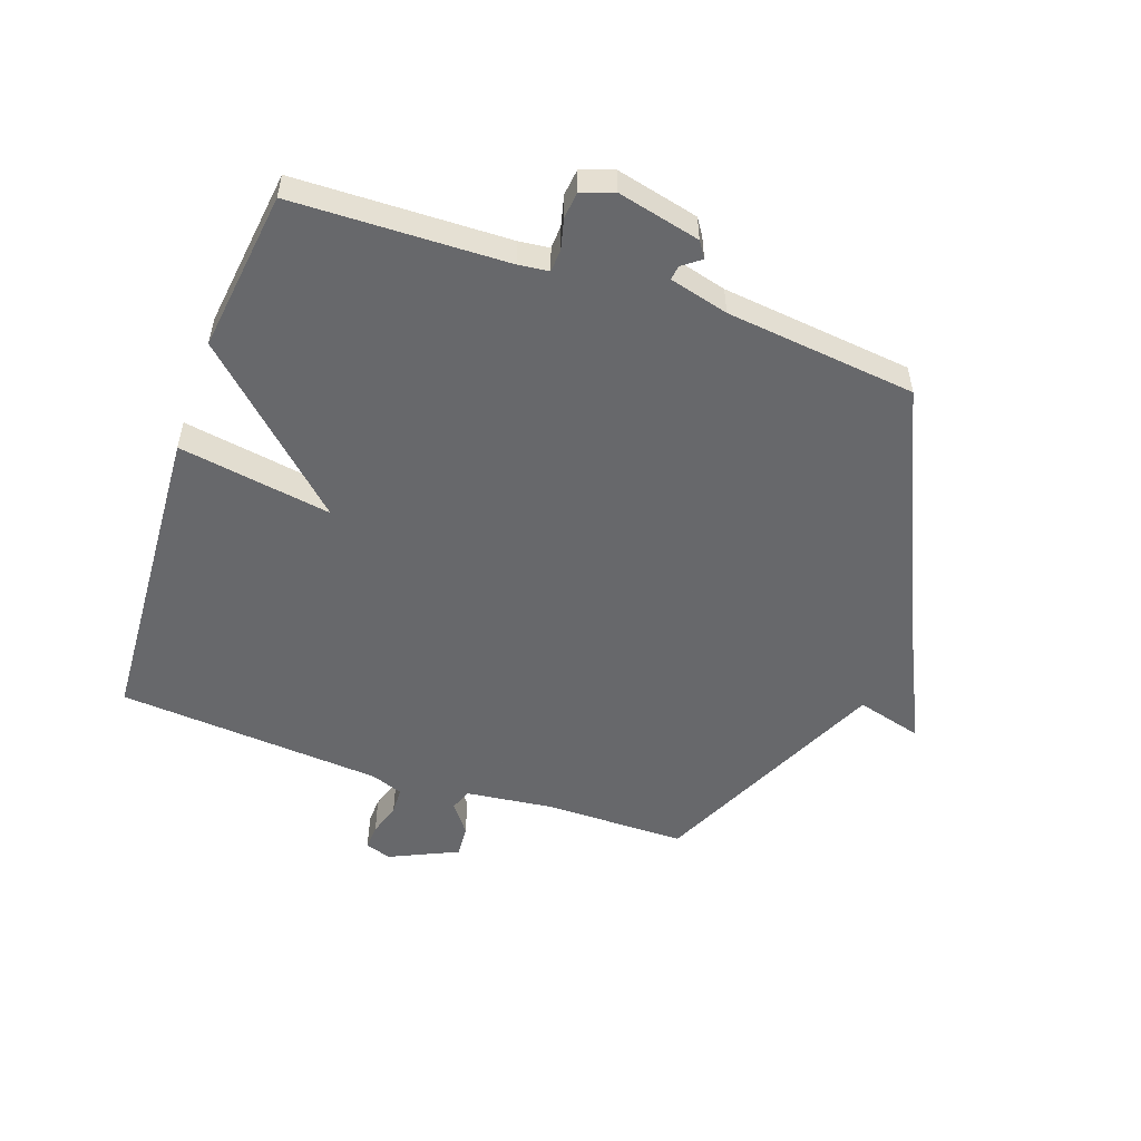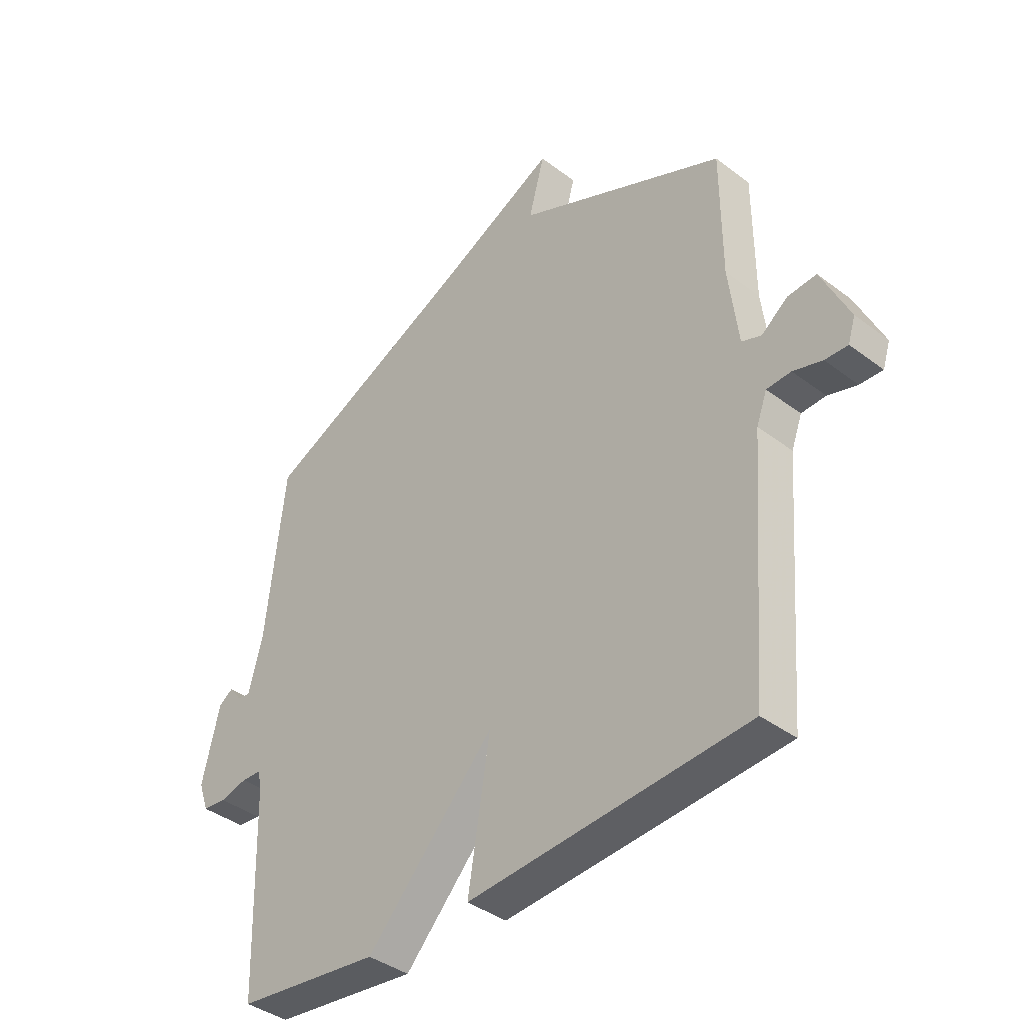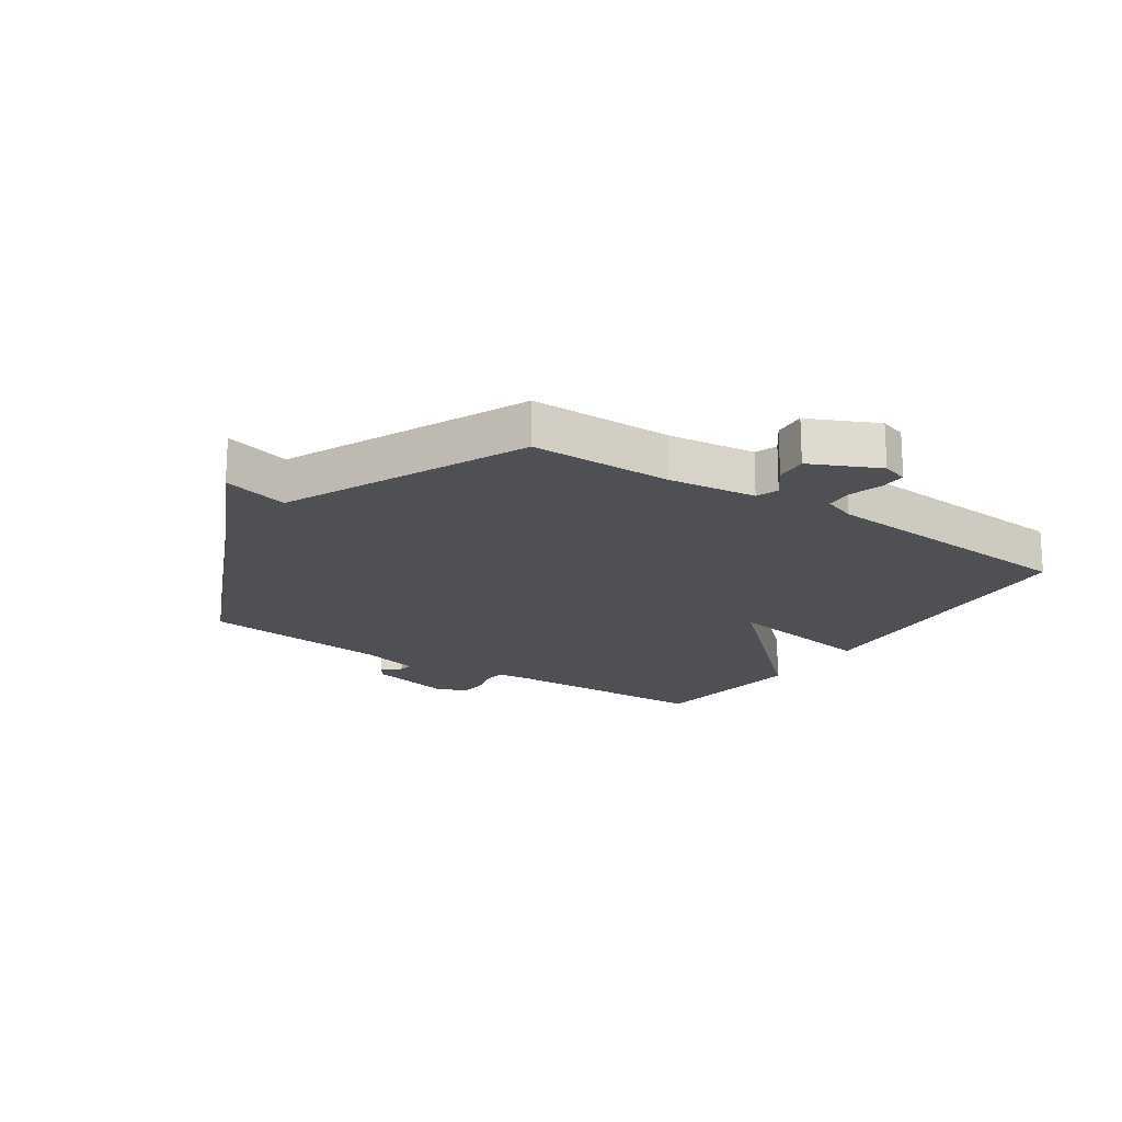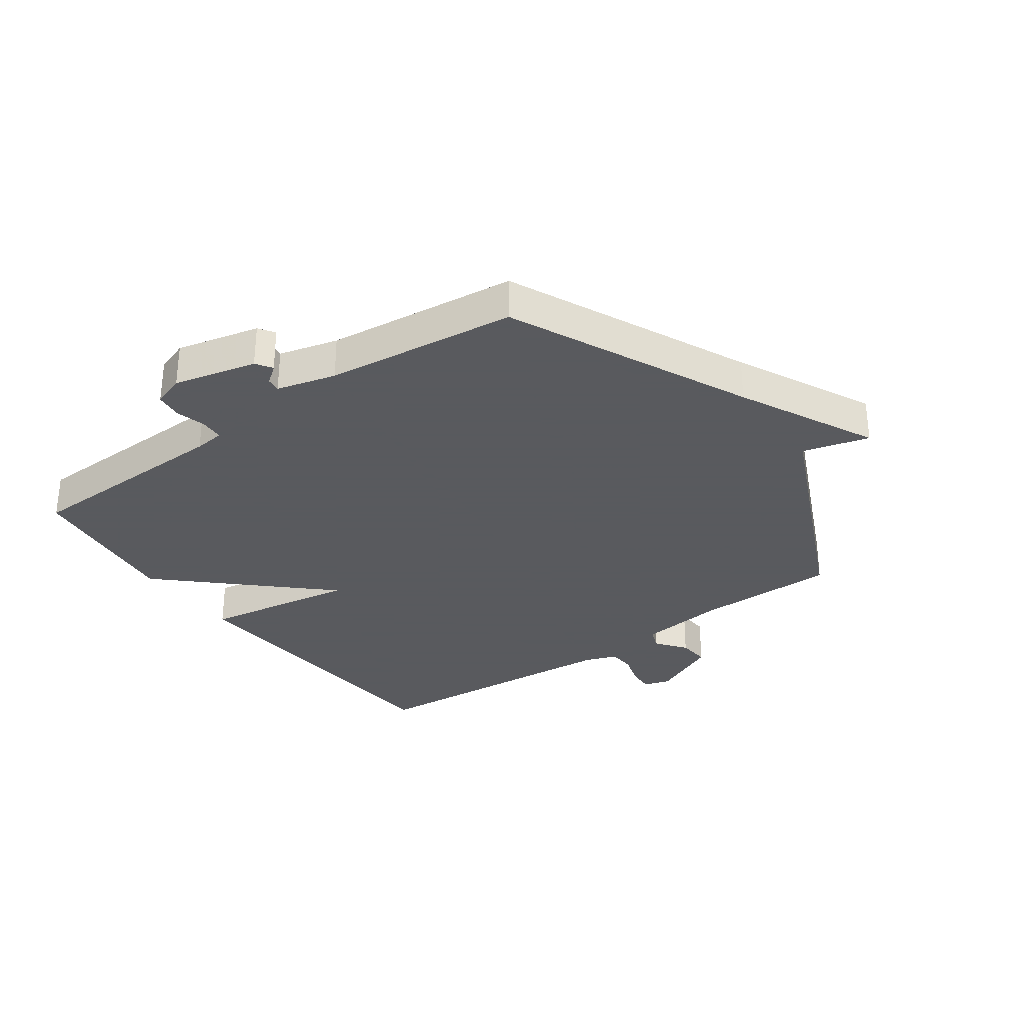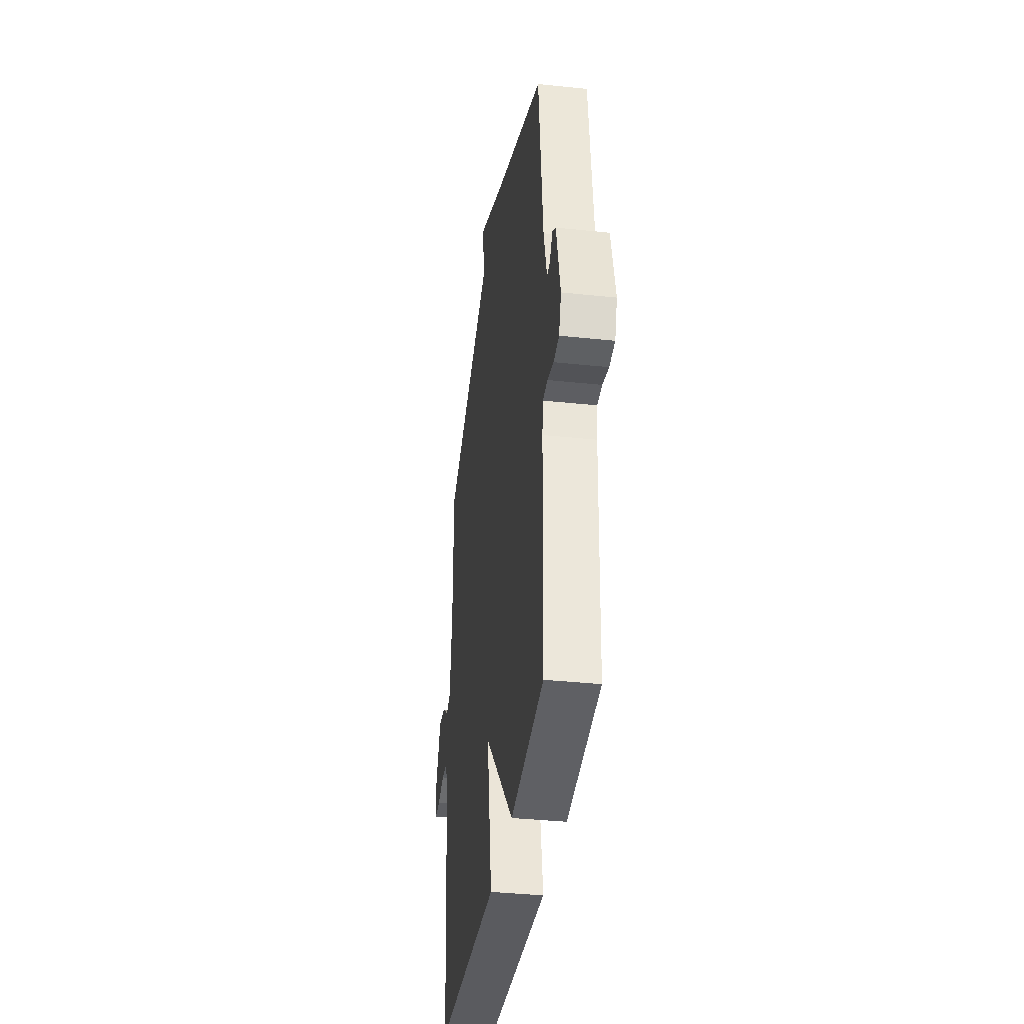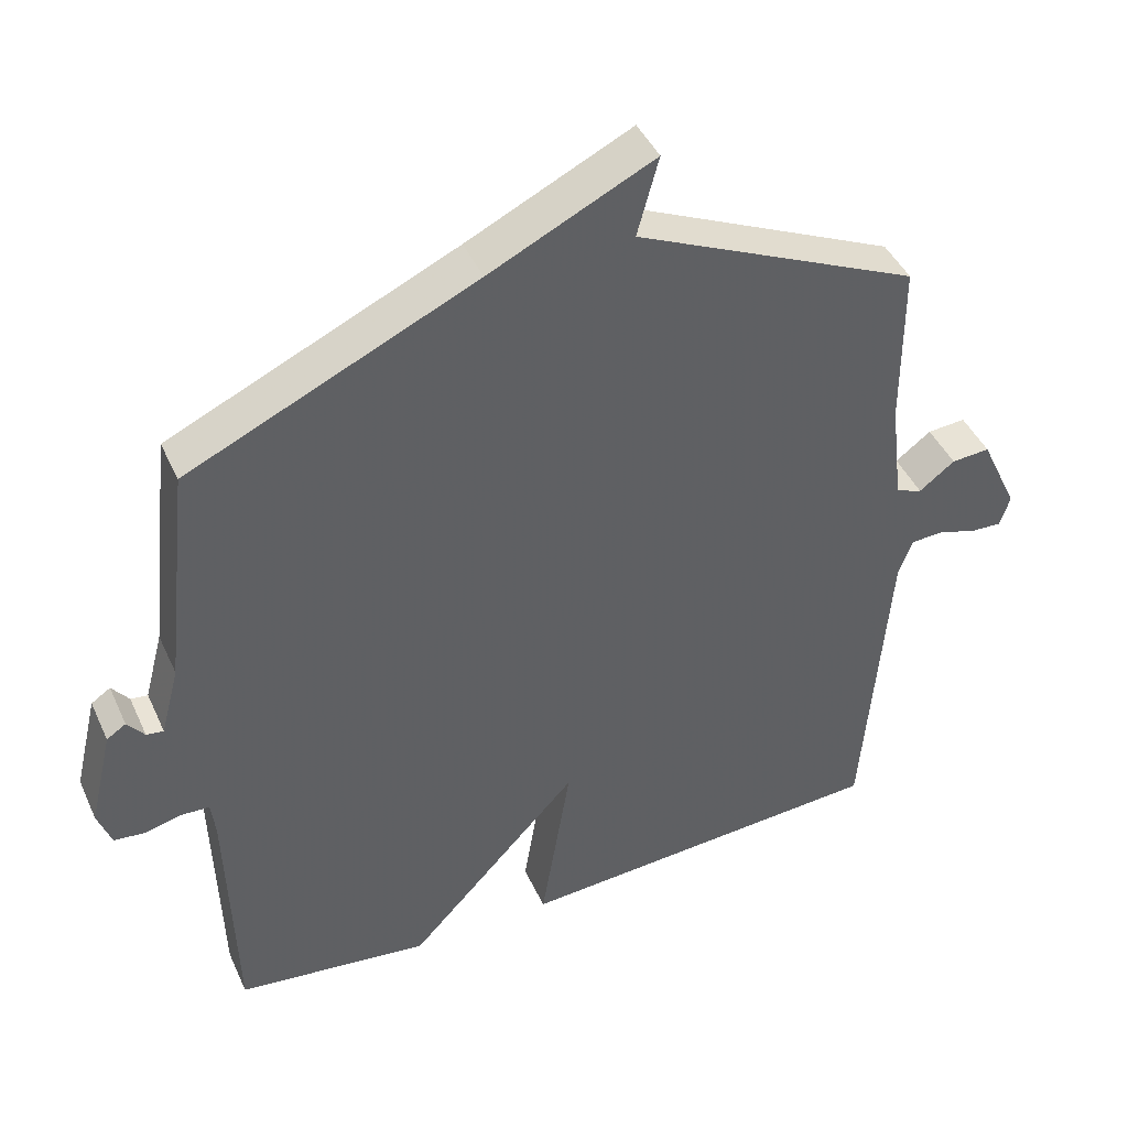
<metadata>
{"format":"obj","ext":"obj","renderer":"f3d","projection":"perspective","resolution":1024,"background":"white","views":[{"elev":-52.5,"azim":-109.4,"up":"+Y"},{"elev":-39.5,"azim":46.8,"up":"+Z"},{"elev":-18.7,"azim":56.2,"up":"+Y"},{"elev":-31.2,"azim":-54.2,"up":"+Y"},{"elev":-36.4,"azim":-97.9,"up":"+Z"},{"elev":43.7,"azim":-23.4,"up":"+Z"}]}
</metadata>
<code>
v -0.5 0.07 0.5
v -0.098 0.07 0.683
v 0.132 0.07 0.794
v 0.102 0.07 0.683
v 0.5 0.07 0.5
v 0.501 0.07 0.263
v 0.519 0.07 0.115
v 0.556 0.07 0.101
v 0.606 0.07 0.139
v 0.66 0.07 0.143
v 0.713 0.07 0.029
v 0.699 0.07 -0.015
v 0.656 0.07 -0.013
v 0.601 0.07 0.004
v 0.555 0.07 0.002
v 0.535 0.07 -0.052
v 0.5 0.07 -0.5
v -0.028 0.07 -0.534
v 0.014 0.07 -0.276
v -0.228 0.07 -0.534
v -0.5 0.07 -0.5
v -0.51 0.07 -0.141
v -0.516 0.07 -0.09
v -0.555 0.07 -0.088
v -0.606 0.07 -0.101
v -0.651 0.07 -0.096
v -0.67 0.07 -0.042
v -0.637 0.07 0.097
v -0.61 0.07 0.115
v -0.586 0.07 0.084
v -0.562 0.07 0.081
v -0.536 0.07 0.18
v -0.5 0 0.5
v -0.098 0 0.683
v 0.132 0 0.794
v 0.102 0 0.683
v 0.5 0 0.5
v 0.501 0 0.263
v 0.519 0 0.115
v 0.556 0 0.101
v 0.606 0 0.139
v 0.66 0 0.143
v 0.713 0 0.029
v 0.699 0 -0.015
v 0.656 0 -0.013
v 0.601 0 0.004
v 0.555 0 0.002
v 0.535 0 -0.052
v 0.5 0 -0.5
v -0.028 0 -0.534
v 0.014 0 -0.276
v -0.228 0 -0.534
v -0.5 0 -0.5
v -0.51 0 -0.141
v -0.516 0 -0.09
v -0.555 0 -0.088
v -0.606 0 -0.101
v -0.651 0 -0.096
v -0.67 0 -0.042
v -0.637 0 0.097
v -0.61 0 0.115
v -0.586 0 0.084
v -0.562 0 0.081
v -0.536 0 0.18
f 28 29 30
f 27 28 30
f 26 27 30
f 25 26 30
f 24 25 30
f 23 24 30 31
f 19 20 21 22
f 19 22 23
f 16 17 18 19
f 23 31 32
f 19 23 32
f 16 19 32
f 15 16 32
f 12 13 14
f 11 12 14
f 10 11 14
f 9 10 14
f 8 9 14
f 15 32 1
f 14 15 1
f 8 14 1
f 7 8 1
f 2 3 4
f 1 2 4
f 7 1 4
f 6 7 4
f 4 5 6
f 62 61 60
f 62 60 59
f 62 59 58
f 62 58 57
f 62 57 56
f 63 62 56 55
f 54 53 52 51
f 55 54 51
f 51 50 49 48
f 64 63 55
f 64 55 51
f 64 51 48
f 64 48 47
f 46 45 44
f 46 44 43
f 46 43 42
f 46 42 41
f 46 41 40
f 33 64 47
f 33 47 46
f 33 46 40
f 33 40 39
f 36 35 34
f 36 34 33
f 36 33 39
f 36 39 38
f 38 37 36
f 1 33 34 2
f 2 34 35 3
f 3 35 36 4
f 4 36 37 5
f 5 37 38 6
f 6 38 39 7
f 7 39 40 8
f 8 40 41 9
f 9 41 42 10
f 10 42 43 11
f 11 43 44 12
f 12 44 45 13
f 13 45 46 14
f 14 46 47 15
f 15 47 48 16
f 16 48 49 17
f 17 49 50 18
f 18 50 51 19
f 19 51 52 20
f 20 52 53 21
f 21 53 54 22
f 22 54 55 23
f 23 55 56 24
f 24 56 57 25
f 25 57 58 26
f 26 58 59 27
f 27 59 60 28
f 28 60 61 29
f 29 61 62 30
f 30 62 63 31
f 31 63 64 32
f 32 64 33 1

</code>
